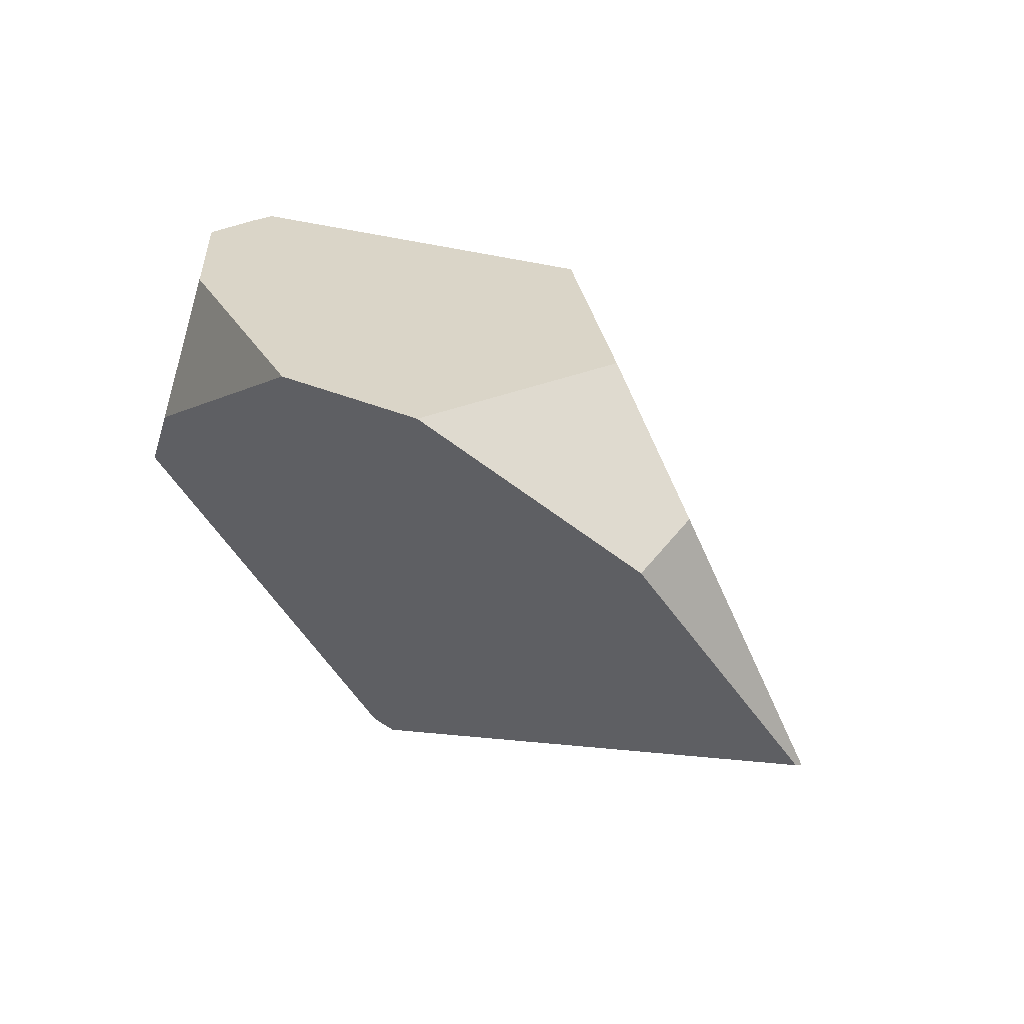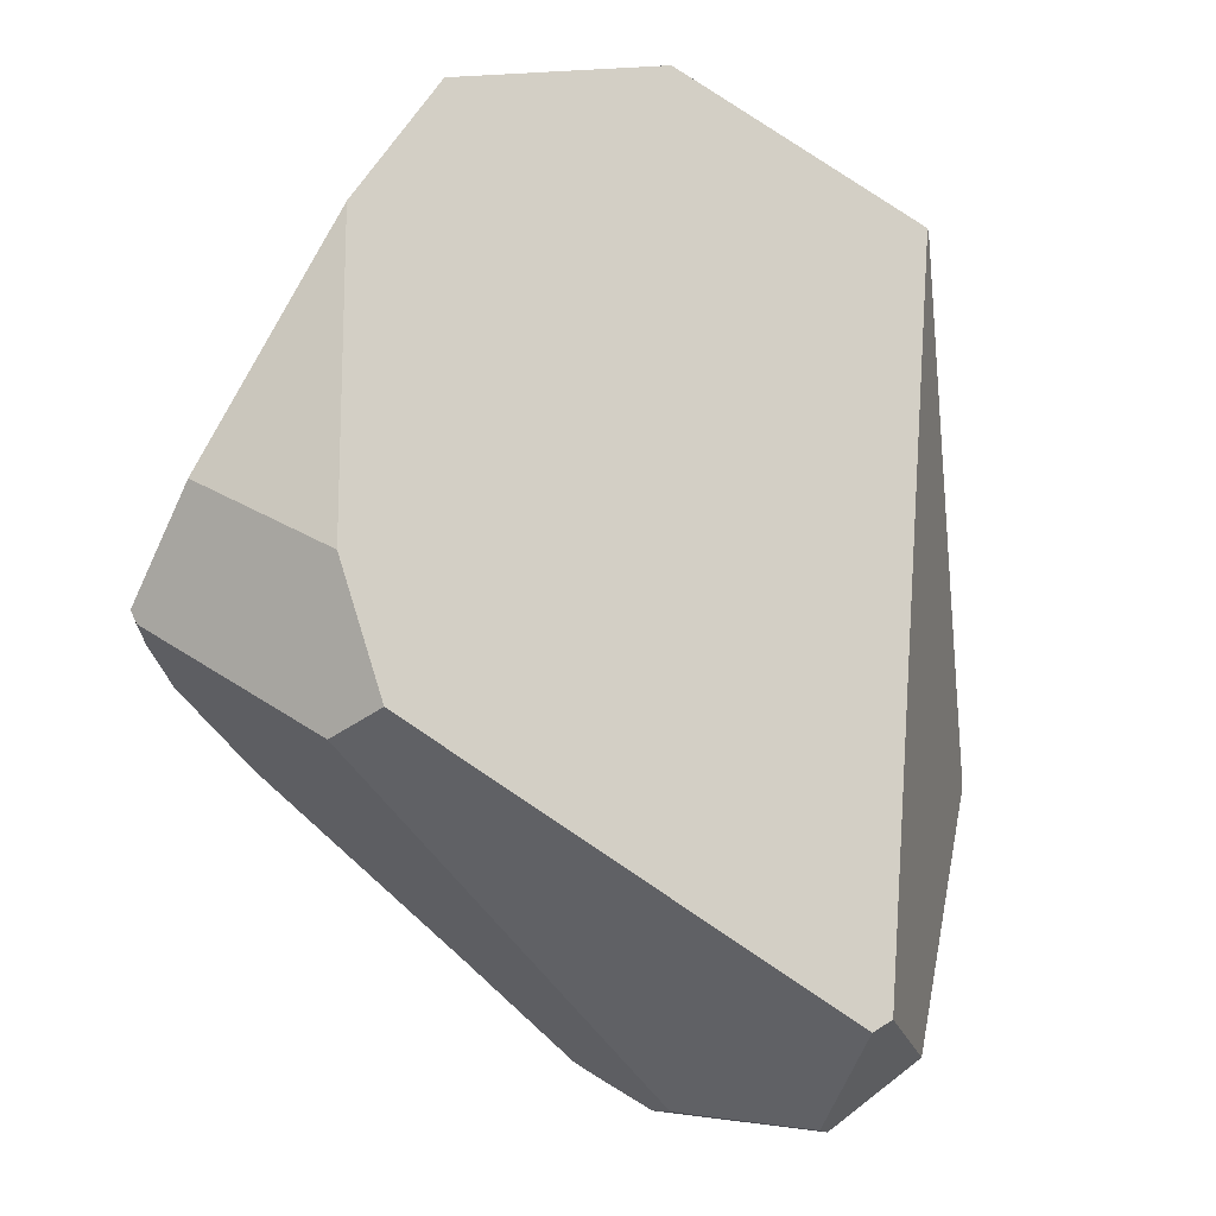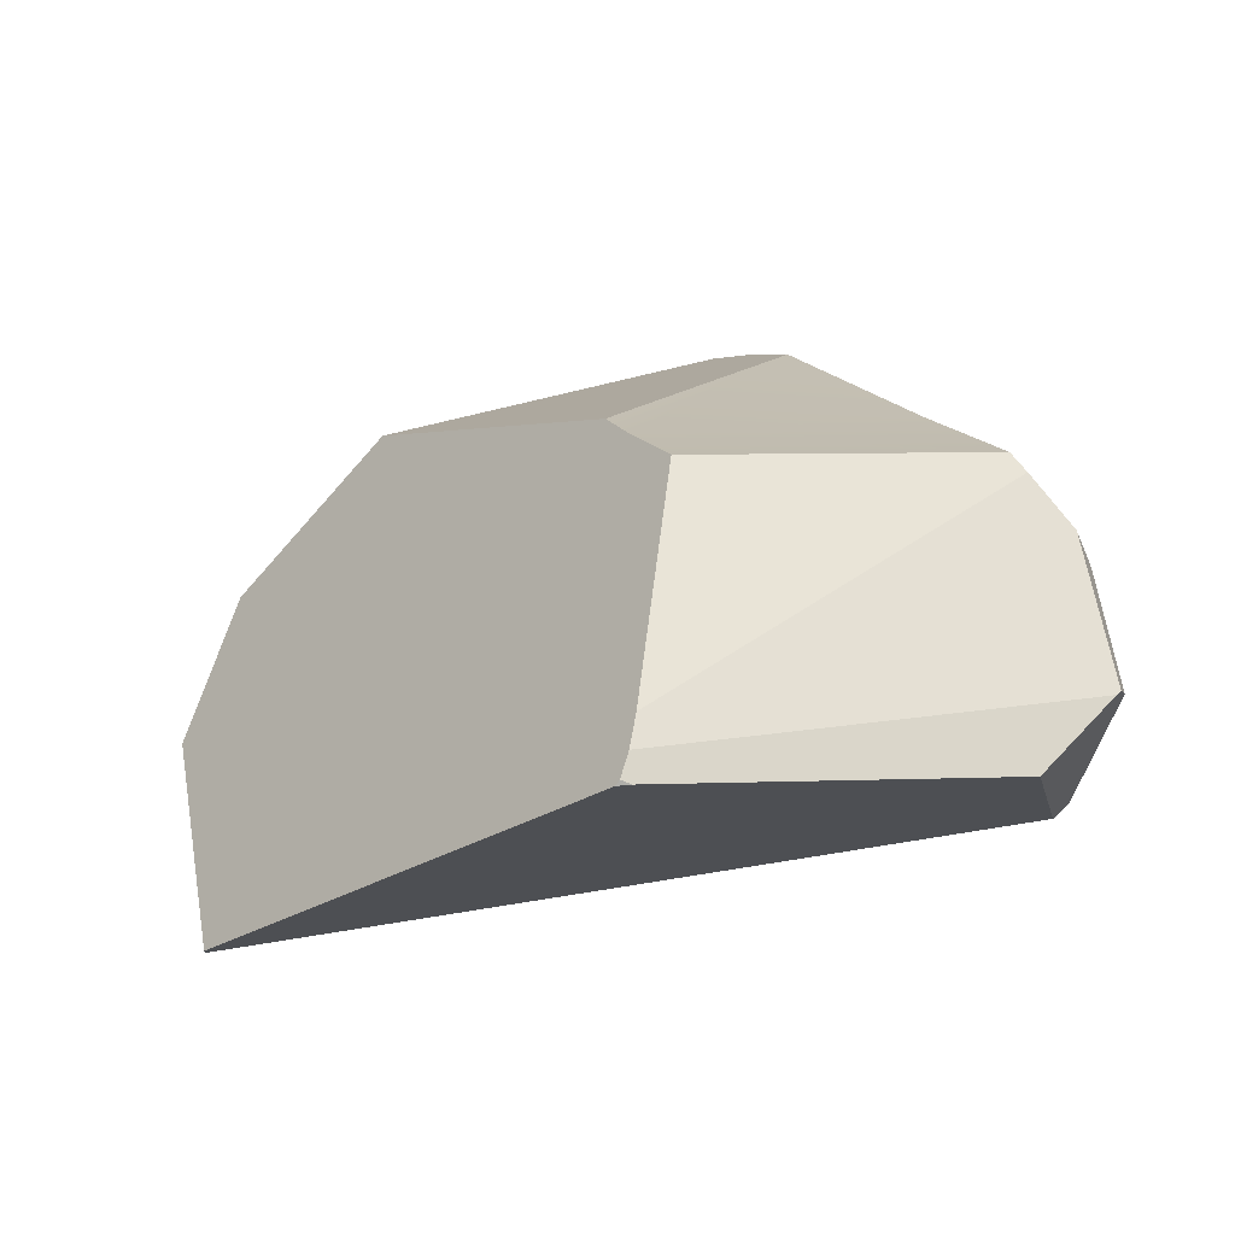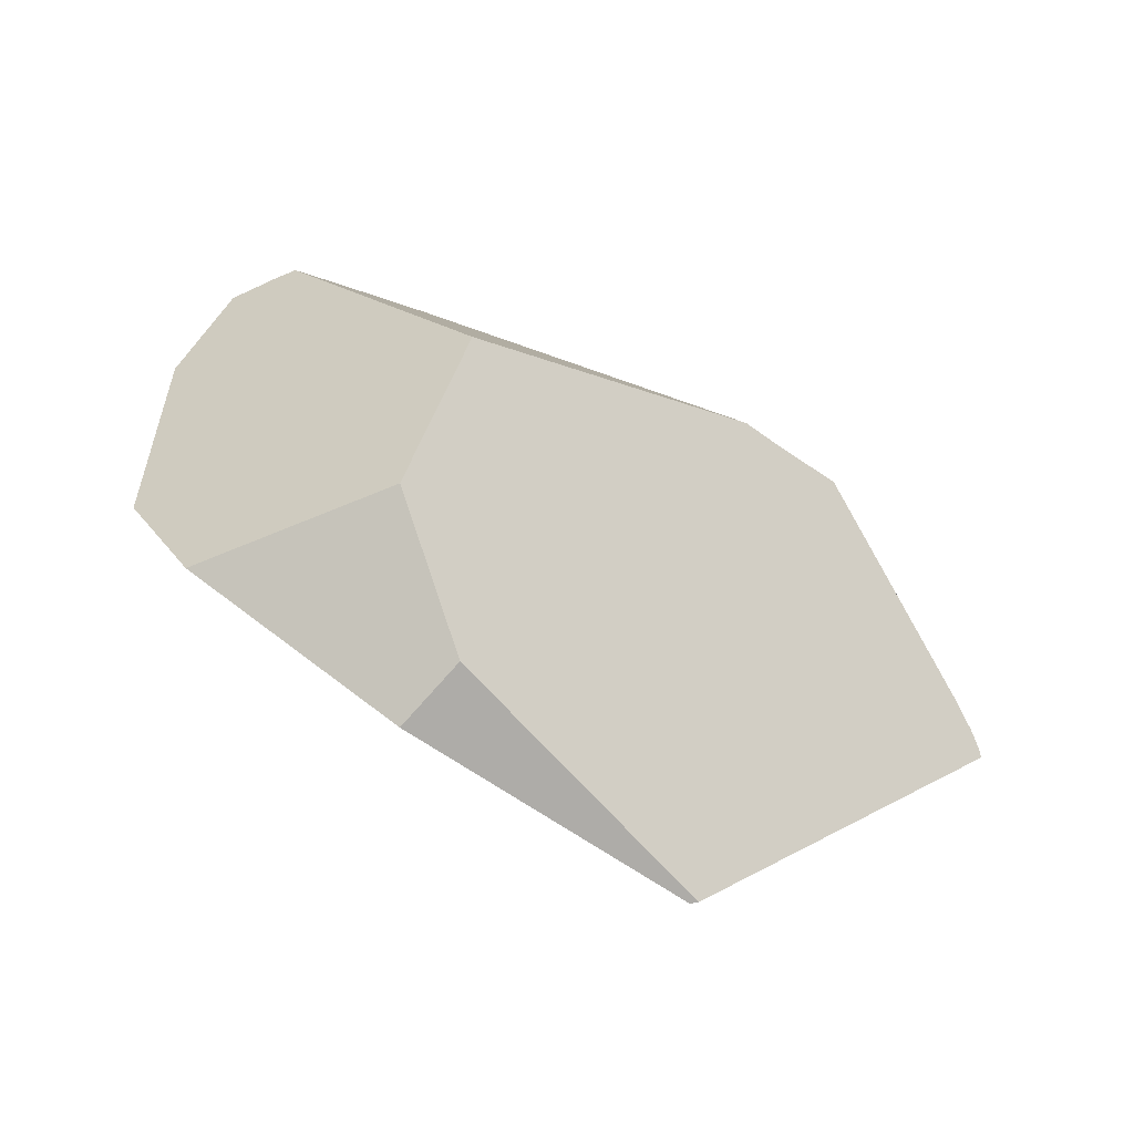
<metadata>
{"format":"obj","ext":"obj","renderer":"f3d","projection":"perspective","resolution":1024,"background":"white","views":[{"elev":-12.4,"azim":136.8,"up":"+Z"},{"elev":-33.5,"azim":113.2,"up":"+Y"},{"elev":-8.3,"azim":-90.6,"up":"+Z"},{"elev":-2.8,"azim":169.2,"up":"+Z"}]}
</metadata>
<code>
v -0.5783 -1.759 0.7769
v -0.6289 -1.798 0.7695
v -0.5717 -1.762 0.7743
v -0.6289 -1.798 0.7695
v -0.5783 -1.759 0.7769
v -0.7416 -1.834 0.7428
v -0.6289 -1.798 0.7695
v -0.7416 -1.834 0.7428
v -0.5971 -1.797 0.764
v -0.5971 -1.797 0.764
v -0.5598 -1.768 0.7697
v -0.562 -1.796 0.7579
v -0.5566 -1.77 0.7684
v -0.5551 -1.796 0.7567
v -0.5566 -1.77 0.7684
v -0.5551 -1.796 0.7567
v -0.5431 -1.775 0.7623
v -0.6151 -1.668 0.7466
v -0.5566 -1.77 0.7684
v -0.5431 -1.775 0.7623
v -0.5598 -1.768 0.7697
v -0.5831 -1.747 0.773
v -0.6151 -1.669 0.7466
v -0.7969 -1.429 0.6407
v -0.5831 -1.747 0.773
v -0.6705 -1.532 0.701
v -0.6833 -1.5 0.6904
v -0.7203 -1.409 0.66
v -0.7307 -1.383 0.6514
v -0.7307 -1.383 0.6514
v -0.639 -1.212 0.4692
v -0.7969 -1.429 0.6407
v -0.6346 -1.217 0.4841
v -0.6346 -1.217 0.4841
v -0.7307 -1.383 0.6514
v -0.6103 -1.229 0.4744
v -0.639 -1.212 0.4692
v -0.6346 -1.217 0.4841
v -0.6103 -1.229 0.4744
v -0.645 -1.206 0.4488
v -0.575 -1.245 0.4604
v -0.575 -1.245 0.4604
v -0.4339 -1.312 0.4045
v -0.6307 -1.181 0.2485
v -0.4339 -1.312 0.4045
v -0.6373 -1.179 0.2562
v -0.645 -1.176 0.265
v -0.6529 -1.184 0.2353
v -0.645 -1.176 0.265
v -0.6373 -1.179 0.2562
v -0.6855 -1.162 0.3114
v -0.6855 -1.162 0.3114
v -0.6505 -1.2 0.4302
v -0.7416 -1.176 0.2579
v -0.6505 -1.2 0.4302
v -0.6855 -1.162 0.3114
v -0.645 -1.206 0.4488
v -1.138 -1.653 0.5678
v -1.089 -1.629 0.5934
v -1.138 -1.653 0.5678
v -0.8289 -1.783 0.7053
v -1.089 -1.629 0.5934
v -0.9672 -1.958 0.6227
v -0.837 -1.887 0.692
v -0.7416 -1.834 0.7428
v -0.5801 -1.755 0.7754
v -0.8289 -1.783 0.7053
v -0.5717 -1.762 0.7743
v -0.5801 -1.755 0.7754
v -0.5783 -1.759 0.7769
v -1.089 -1.629 0.5934
v -0.837 -1.887 0.692
v -0.7833 -2.014 0.5104
v -0.8464 -2.034 0.497
v -0.8659 -2.038 0.3092
v -0.7833 -2.014 0.5104
v -0.8464 -2.034 0.497
v -0.7468 -2.003 0.5181
v -0.5375 -1.938 0.492
v -0.5466 -1.941 0.5215
v -0.5579 -1.945 0.5582
v -0.5579 -1.945 0.5582
v -0.7468 -2.003 0.5181
v -0.5398 -1.885 0.6355
v -0.5284 -1.846 0.6844
v -0.5271 -1.842 0.69
v -0.562 -1.796 0.7579
v -0.5229 -1.828 0.7076
v -0.5227 -1.828 0.7084
v -0.5147 -1.801 0.7428
v -0.5551 -1.796 0.7567
v -0.5147 -1.801 0.743
v -0.5103 -1.793 0.7451
v -0.5147 -1.801 0.743
v -0.5078 -1.788 0.7463
v -0.5078 -1.788 0.7463
v -0.5048 -1.785 0.7422
v -0.504 -1.784 0.7411
v -0.4379 -1.712 0.6518
v -0.4317 -1.684 0.6306
v -0.6705 -1.532 0.701
v -0.4299 -1.676 0.6244
v -0.4236 -1.648 0.6029
v -0.4115 -1.392 0.4382
v -0.4008 -1.545 0.5241
v -0.3866 -1.481 0.4756
v -0.3866 -1.481 0.4756
v -0.6654 -1.186 0.2279
v -0.4115 -1.392 0.4382
v -0.6763 -1.188 0.2214
v -0.4019 -1.546 0.4818
v -0.6804 -1.188 0.2189
v -0.409 -1.576 0.4847
v -0.6882 -1.19 0.2143
v -0.6882 -1.19 0.2143
v -0.7416 -1.176 0.2579
v -0.6804 -1.188 0.2189
v -0.6906 -1.19 0.2129
v -0.7804 -1.186 0.2209
v -0.7804 -1.186 0.2209
v -0.8371 -1.2 0.1668
v -0.9417 -1.232 0.07859
v -0.9211 -1.221 0.08661
v -0.9324 -1.224 0.07585
v -0.9417 -1.232 0.07859
v -0.9324 -1.224 0.07585
v -0.9353 -1.305 0.08646
v -0.936 -1.309 0.08716
v -0.9431 -1.358 0.0945
v -1.295 -1.563 0.1828
v -1.295 -1.563 0.1828
v -1.347 -1.612 0.1981
v -1.349 -1.655 0.2736
v -1.212 -1.69 0.5322
v -1.102 -2.026 0.5581
v -1.212 -1.69 0.5322
v -1.091 -2.021 0.563
v -0.9795 -2.074 0.4688
v -0.9672 -1.958 0.6227
v -1.091 -2.021 0.563
v -0.9026 -2.051 0.4851
v -0.9026 -2.051 0.4851
v -0.9795 -2.074 0.4688
v -1.002 -2.081 0.464
v -1.047 -2.093 0.2316
v -1.03 -2.088 0.2178
v -1.03 -2.088 0.2178
v -1.032 -1.958 0.1852
v -0.8659 -2.038 0.3092
v -1.048 -2.069 0.202
v -1.048 -2.069 0.202
v -1.344 -1.718 0.211
v -1.032 -1.958 0.1852
v -1.076 -2.063 0.2063
v -1.08 -2.062 0.2069
v -1.184 -2.039 0.2224
v -1.208 -2.033 0.226
v -1.222 -2.03 0.2281
v -1.344 -1.718 0.211
v -1.222 -2.03 0.2281
v -1.22 -2.032 0.2303
v -1.217 -2.038 0.2365
v -1.186 -2.091 0.2894
v -1.366 -1.648 0.2381
v -1.346 -1.713 0.2107
v -1.346 -1.713 0.2107
v -1.017 -1.863 0.1708
v -1.017 -1.863 0.1708
v -0.5126 -1.896 0.4972
v -0.4993 -1.873 0.5001
v -0.5398 -1.885 0.6355
v -0.5126 -1.896 0.4972
v -0.4993 -1.873 0.5001
v -0.5579 -1.945 0.5582
v -0.5466 -1.941 0.5215
v -0.5218 -1.911 0.4953
v -0.5218 -1.911 0.4953
v -0.5242 -1.915 0.4948
v -0.5296 -1.925 0.4936
v -0.5375 -1.938 0.492
v -0.5296 -1.925 0.4936
v -0.5375 -1.938 0.492
v -0.5242 -1.915 0.4948
v -0.4977 -1.87 0.5004
v -0.4646 -1.813 0.5074
v -0.4561 -1.781 0.5534
v -0.5284 -1.846 0.6844
v -0.4531 -1.77 0.5693
v -0.441 -1.724 0.6347
v -0.5271 -1.842 0.69
v -0.4408 -1.723 0.6361
v -0.5229 -1.828 0.7076
v -0.44 -1.72 0.6404
v -0.504 -1.784 0.7411
v -0.4379 -1.712 0.6518
v -0.4317 -1.684 0.6306
v -0.4379 -1.712 0.6518
v -0.44 -1.72 0.6404
v -0.4408 -1.723 0.6361
v -0.441 -1.724 0.6347
v -0.4299 -1.676 0.6244
v -0.4531 -1.77 0.5693
v -0.4392 -1.705 0.4971
v -0.4236 -1.648 0.6029
v -0.4382 -1.701 0.4967
v -0.4329 -1.678 0.4945
v -0.4309 -1.67 0.4937
v -0.4251 -1.645 0.4913
v -0.4008 -1.545 0.5241
v -0.409 -1.576 0.4847
v -0.4019 -1.546 0.4818
v -0.3866 -1.481 0.4756
v -0.4251 -1.645 0.4913
v -0.6906 -1.19 0.2129
v -0.4309 -1.67 0.4937
v -0.7769 -1.203 0.1616
v -0.7769 -1.203 0.1616
v -0.7775 -1.203 0.1612
v -0.7791 -1.203 0.1602
v -0.7794 -1.203 0.16
v -0.8371 -1.2 0.1668
v -0.8247 -1.21 0.1331
v -0.8453 -1.213 0.1209
v -0.8453 -1.213 0.1209
v -0.8247 -1.21 0.1331
v -0.9439 -1.363 0.09526
v -0.8461 -1.213 0.1204
v -0.9431 -1.358 0.0945
v -0.8566 -1.214 0.1142
v -0.936 -1.309 0.08716
v -0.858 -1.215 0.1133
v -0.8566 -1.214 0.1142
v -0.858 -1.215 0.1133
v -0.8461 -1.213 0.1204
v -0.9211 -1.221 0.08661
v -0.9235 -1.224 0.07436
v -0.9353 -1.305 0.08646
v -0.9235 -1.224 0.07436
v -0.9235 -1.224 0.07436
v -0.9324 -1.224 0.07585
v -0.9439 -1.363 0.09526
v -0.4392 -1.705 0.4971
v -0.7794 -1.203 0.16
v -0.4382 -1.701 0.4967
v -0.7791 -1.203 0.1602
v -0.4329 -1.678 0.4945
v -0.7775 -1.203 0.1612
v -0.4477 -1.741 0.5005
v -0.4977 -1.87 0.5004
v -0.4646 -1.813 0.5074
v -0.4477 -1.741 0.5005
v -0.4561 -1.781 0.5534
v -0.4646 -1.813 0.5074
v -0.5227 -1.828 0.7084
v -0.5147 -1.801 0.7428
v -0.5103 -1.793 0.7451
v -0.5147 -1.801 0.743
v -0.5048 -1.785 0.7422
v -0.5078 -1.788 0.7463
v -1.347 -1.612 0.1981
v -1.371 -1.651 0.2074
v -1.358 -1.622 0.2013
v -1.358 -1.622 0.2013
v -1.366 -1.648 0.2381
v -1.366 -1.648 0.2381
v -1.174 -2.112 0.3096
v -1.349 -1.655 0.2736
v -1.18 -2.102 0.2998
v -1.174 -2.112 0.3096
v -1.184 -2.095 0.2934
v -1.184 -2.094 0.2924
v -1.184 -2.094 0.2924
v -1.186 -2.091 0.2894
v -1.071 -2.101 0.2517
v -1.146 -2.125 0.3138
v -1.117 -2.116 0.3764
v -1.146 -2.125 0.3138
v -1.071 -2.101 0.2517
v -1.146 -2.125 0.3138
v -1.117 -2.116 0.3764
v -1.154 -2.122 0.314
v -1.184 -2.095 0.2934
v -1.154 -2.122 0.314
v -1.18 -2.102 0.2998
v -1.164 -2.119 0.3142
v -1.167 -2.118 0.3143
v -1.174 -2.112 0.3096
v -1.174 -2.112 0.3101
v -1.173 -2.113 0.3112
v -1.174 -2.112 0.3101
v -1.173 -2.113 0.3112
v -1.17 -2.116 0.316
v -1.167 -2.115 0.3233
v -1.107 -2.042 0.537
v -1.107 -2.042 0.537
v -1.212 -1.69 0.5322
v -1.349 -1.655 0.2736
v -1.102 -2.026 0.5581
v -1.102 -2.026 0.5581
v -1.107 -2.042 0.537
v -1.002 -2.081 0.464
v -1.05 -2.096 0.4539
v -1.051 -2.095 0.2355
v -1.05 -2.096 0.4539
v -1.051 -2.095 0.2355
v -1.076 -2.063 0.2063
v -1.047 -2.093 0.2316
v -1.054 -2.096 0.2374
v -1.08 -2.062 0.2069
v -1.184 -2.039 0.2224
v -1.217 -2.038 0.2365
v -1.208 -2.033 0.226
v -1.22 -2.032 0.2303
v -1.222 -2.03 0.2281
v -1.054 -2.096 0.2374
v -1.084 -2.107 0.4466
v -1.115 -2.088 0.4779
v -1.084 -2.107 0.4466
v -1.145 -2.104 0.3879
v -1.115 -2.088 0.4779
v -1.145 -2.104 0.3879
v -1.167 -2.115 0.3233
v -1.084 -2.107 0.4466
v -1.115 -2.088 0.4779
v -1.164 -2.119 0.3142
v -1.17 -2.116 0.316
v -1.167 -2.118 0.3143
v -1.17 -2.117 0.3143
v -1.17 -2.117 0.3143
v -1.17 -2.117 0.3143
v -1.048 -2.069 0.202
v -1.03 -2.088 0.2178
v -1.363 -1.627 0.203
v -1.369 -1.633 0.2048
v -1.374 -1.64 0.2113
v -1.373 -1.636 0.2059
v -1.372 -1.645 0.2067
v -1.374 -1.64 0.2113
v -1.373 -1.636 0.2059
v -1.372 -1.645 0.2067
v -1.371 -1.651 0.2074
v -1.371 -1.651 0.2074
v -1.374 -1.64 0.2113
v -1.363 -1.627 0.203
v -1.372 -1.645 0.2067
v -1.372 -1.645 0.2067
v -1.369 -1.633 0.2048
v -1.373 -1.636 0.2059
v -0.6763 -1.188 0.2214
v -0.6654 -1.186 0.2279
v -0.6529 -1.184 0.2353
v -0.6307 -1.181 0.2485
v -0.4339 -1.312 0.4045
v -0.7203 -1.409 0.66
v -0.6833 -1.5 0.6904
v -0.6307 -1.181 0.2485
f 1 2 3
f 4 5 6
f 7 8 9
f 3 2 10
f 10 11 3
f 12 11 10
f 12 13 11
f 14 13 12
f 15 16 17
f 18 19 20
f 18 21 19
f 18 22 21
f 23 24 25
f 26 24 23
f 27 24 26
f 28 24 27
f 29 24 28
f 30 31 32
f 30 33 31
f 34 35 36
f 37 38 39
f 39 40 37
f 39 41 40
f 36 35 42
f 42 35 43
f 44 41 45
f 41 44 46
f 46 47 41
f 48 49 50
f 49 48 51
f 52 53 47
f 54 55 56
f 32 55 54
f 32 57 55
f 32 31 57
f 40 41 53
f 53 41 47
f 32 54 58
f 58 59 32
f 60 61 62
f 63 61 60
f 64 61 63
f 61 64 65
f 6 66 67
f 6 5 66
f 68 69 70
f 68 22 69
f 22 68 21
f 67 66 25
f 25 24 67
f 67 24 71
f 72 73 8
f 73 72 74
f 75 76 77
f 75 78 76
f 79 78 75
f 80 78 79
f 81 78 80
f 82 8 83
f 84 8 82
f 8 84 9
f 9 84 85
f 9 85 86
f 86 87 9
f 88 87 86
f 89 87 88
f 87 89 90
f 90 91 87
f 92 91 90
f 93 16 94
f 93 17 16
f 95 17 93
f 96 18 20
f 97 18 96
f 18 97 98
f 99 18 98
f 100 18 99
f 100 101 18
f 102 101 100
f 103 101 102
f 103 104 101
f 105 104 103
f 106 104 105
f 107 108 109
f 107 110 108
f 111 110 107
f 111 112 110
f 113 112 111
f 112 113 114
f 115 116 117
f 118 116 115
f 119 116 118
f 58 54 120
f 58 120 121
f 121 122 58
f 123 122 121
f 122 123 124
f 125 126 127
f 128 125 127
f 129 125 128
f 130 125 129
f 58 122 131
f 58 131 132
f 58 132 133
f 134 58 133
f 135 60 136
f 137 60 135
f 63 60 137
f 138 139 140
f 141 139 138
f 74 139 141
f 74 72 139
f 75 77 142
f 75 142 143
f 75 143 144
f 145 75 144
f 146 75 145
f 147 148 149
f 150 148 147
f 151 152 153
f 154 152 151
f 155 152 154
f 156 152 155
f 157 152 156
f 158 152 157
f 159 160 161
f 159 161 162
f 163 159 162
f 159 163 164
f 159 164 165
f 130 152 166
f 152 130 167
f 153 152 167
f 168 169 148
f 169 168 170
f 171 172 173
f 171 174 172
f 172 174 175
f 172 175 176
f 148 169 177
f 148 177 178
f 148 178 179
f 148 179 149
f 149 179 180
f 181 175 182
f 183 175 181
f 176 175 183
f 171 173 184
f 185 171 184
f 186 171 185
f 186 187 171
f 188 187 186
f 187 188 189
f 189 190 187
f 191 190 189
f 191 192 190
f 193 192 191
f 193 194 192
f 195 194 193
f 196 197 198
f 196 198 199
f 196 199 200
f 196 200 201
f 200 202 201
f 201 202 203
f 201 203 204
f 205 204 203
f 204 205 206
f 204 206 207
f 204 207 208
f 209 204 208
f 210 209 208
f 211 209 210
f 212 209 211
f 114 113 213
f 114 213 214
f 214 213 215
f 214 215 216
f 217 119 118
f 218 119 217
f 119 218 219
f 119 219 220
f 221 119 220
f 222 221 220
f 222 223 221
f 168 224 225
f 226 224 168
f 226 227 224
f 228 227 226
f 228 229 227
f 230 229 228
f 229 230 231
f 221 232 233
f 221 234 232
f 234 221 223
f 221 233 235
f 233 236 235
f 237 238 231
f 127 126 239
f 236 240 235
f 231 230 237
f 130 129 241
f 130 241 167
f 225 242 168
f 243 242 225
f 243 244 242
f 245 244 243
f 245 246 244
f 247 246 245
f 247 215 246
f 216 215 247
f 248 168 242
f 248 249 168
f 250 249 248
f 251 252 253
f 251 202 252
f 203 202 251
f 170 168 249
f 194 254 192
f 255 254 194
f 255 194 256
f 256 257 255
f 256 194 258
f 258 259 256
f 260 130 166
f 260 166 261
f 260 261 262
f 133 132 263
f 133 263 264
f 265 266 267
f 164 268 269
f 164 270 268
f 164 271 270
f 164 163 271
f 272 273 274
f 274 275 272
f 276 277 278
f 279 280 281
f 282 275 283
f 275 282 272
f 282 283 284
f 285 284 283
f 286 284 285
f 284 286 287
f 286 288 287
f 288 286 289
f 267 290 291
f 267 266 290
f 267 291 292
f 267 292 293
f 267 293 294
f 295 296 297
f 298 296 295
f 299 300 140
f 300 301 140
f 301 300 302
f 303 144 304
f 145 144 303
f 305 306 307
f 308 306 305
f 309 306 308
f 309 308 274
f 274 310 309
f 274 273 310
f 311 310 273
f 311 312 310
f 311 313 312
f 313 314 312
f 304 278 315
f 276 278 304
f 304 316 276
f 302 317 318
f 300 317 302
f 294 319 320
f 294 293 319
f 280 321 322
f 280 323 321
f 323 324 321
f 281 280 322
f 281 322 325
f 325 322 326
f 326 327 325
f 326 328 327
f 292 291 329
f 330 289 286
f 304 315 303
f 306 331 307
f 307 331 332
f 140 301 138
f 264 263 333
f 264 333 334
f 334 335 264
f 336 335 334
f 337 338 339
f 340 338 337
f 341 338 340
f 342 164 343
f 165 164 342
f 344 261 345
f 262 261 344
f 344 345 346
f 347 344 346
f 348 347 346
f 117 116 349
f 349 116 350
f 350 116 48
f 109 108 351
f 352 109 351
f 353 109 352
f 43 35 104
f 104 35 354
f 355 104 354
f 101 104 355
f 356 48 50
f 51 48 116
f 8 73 83

</code>
